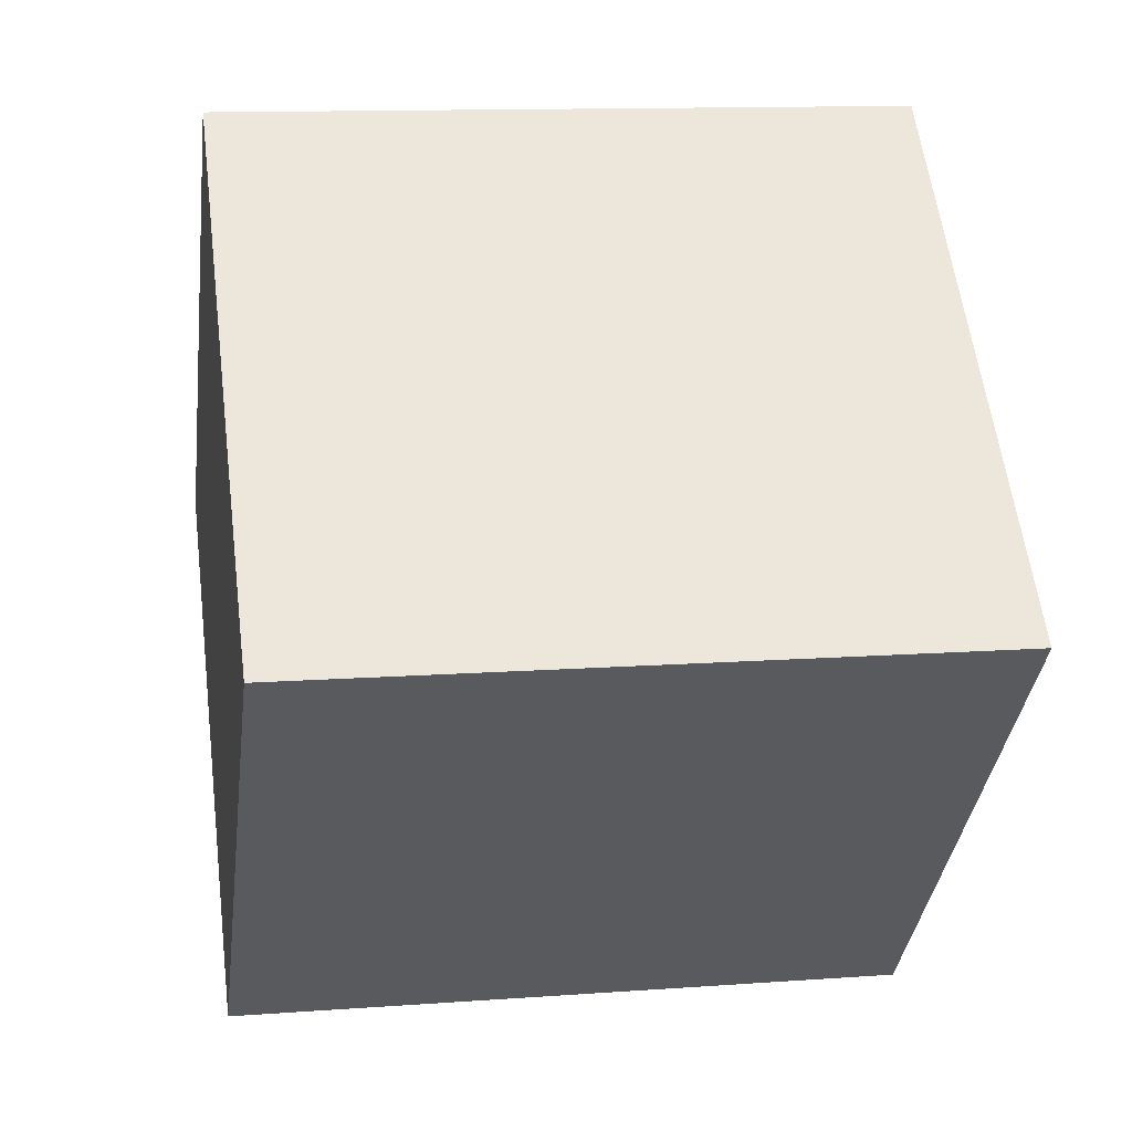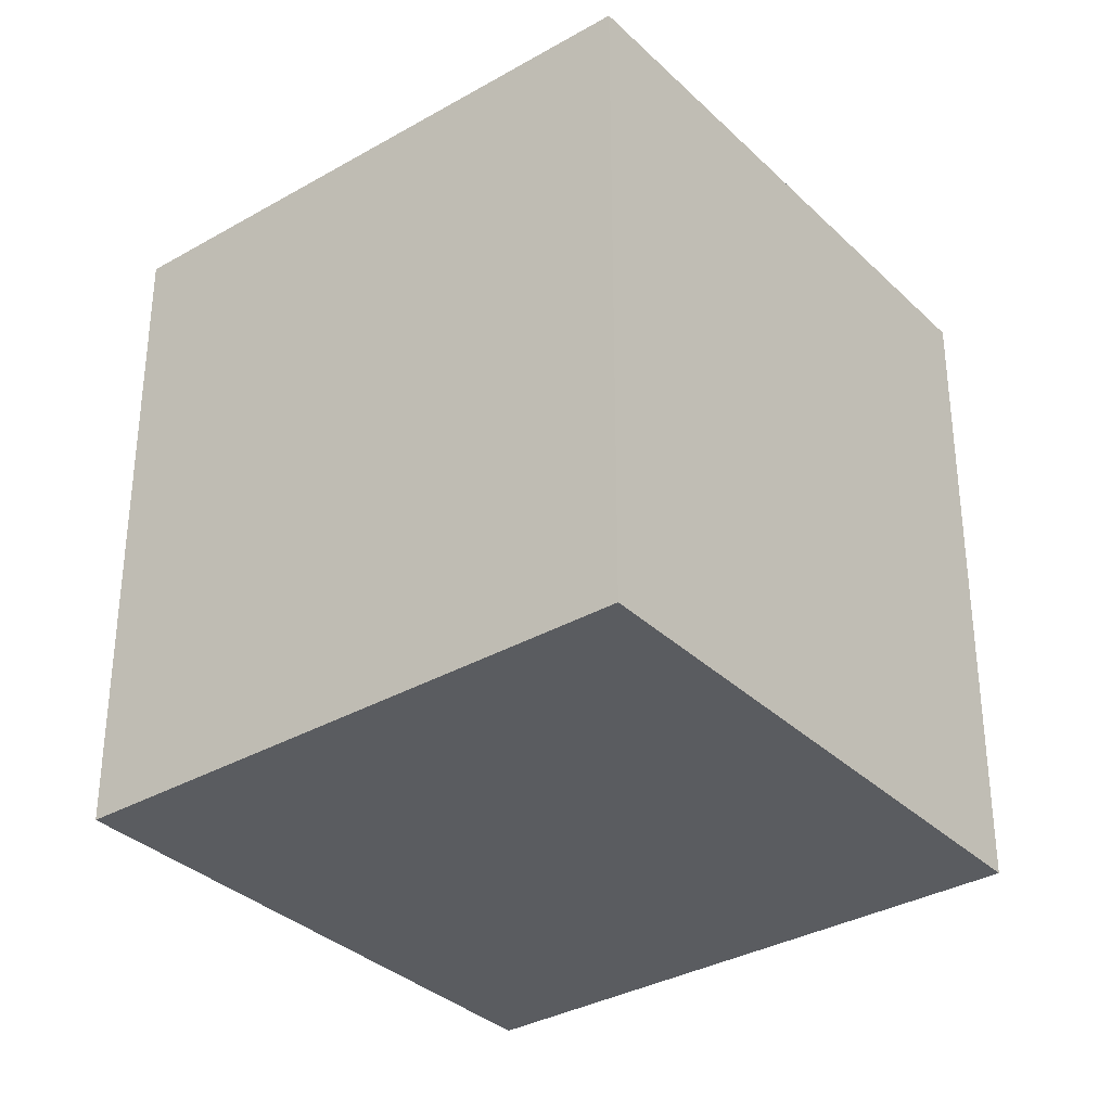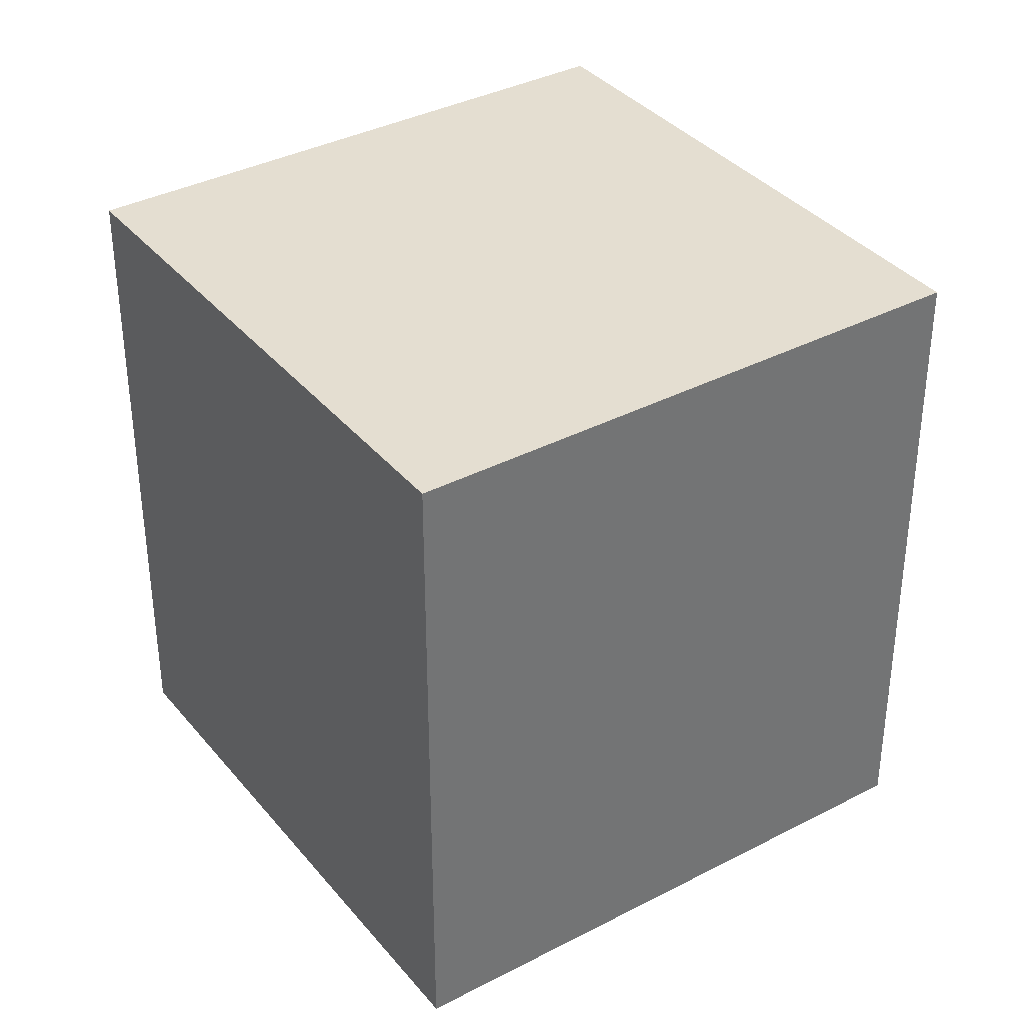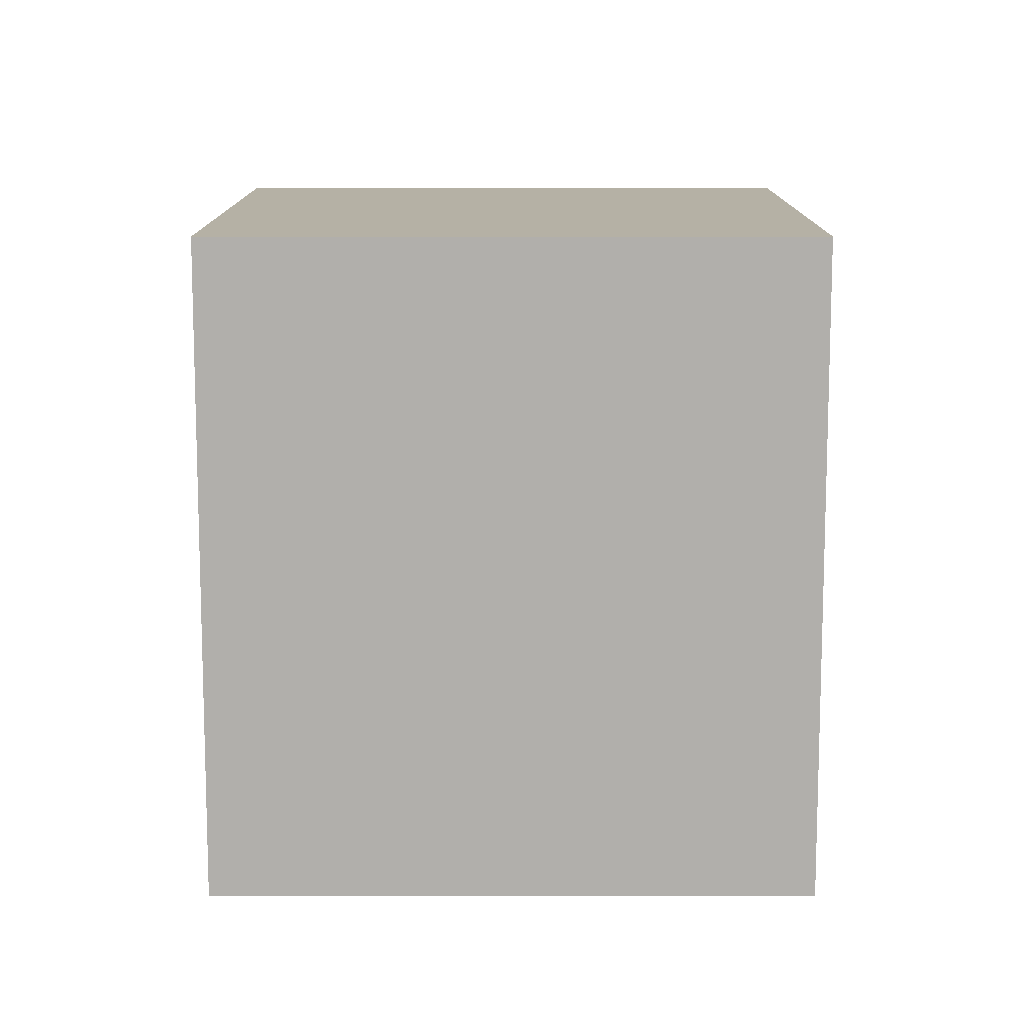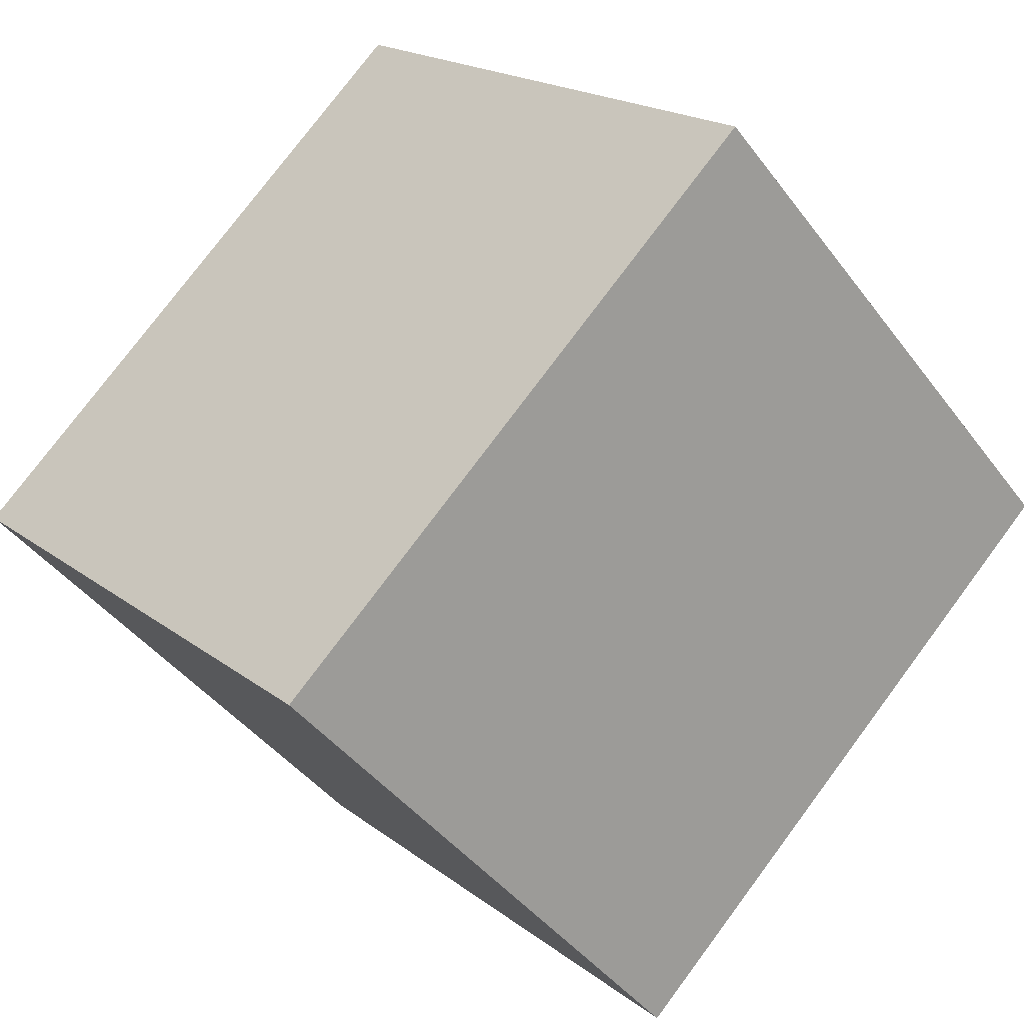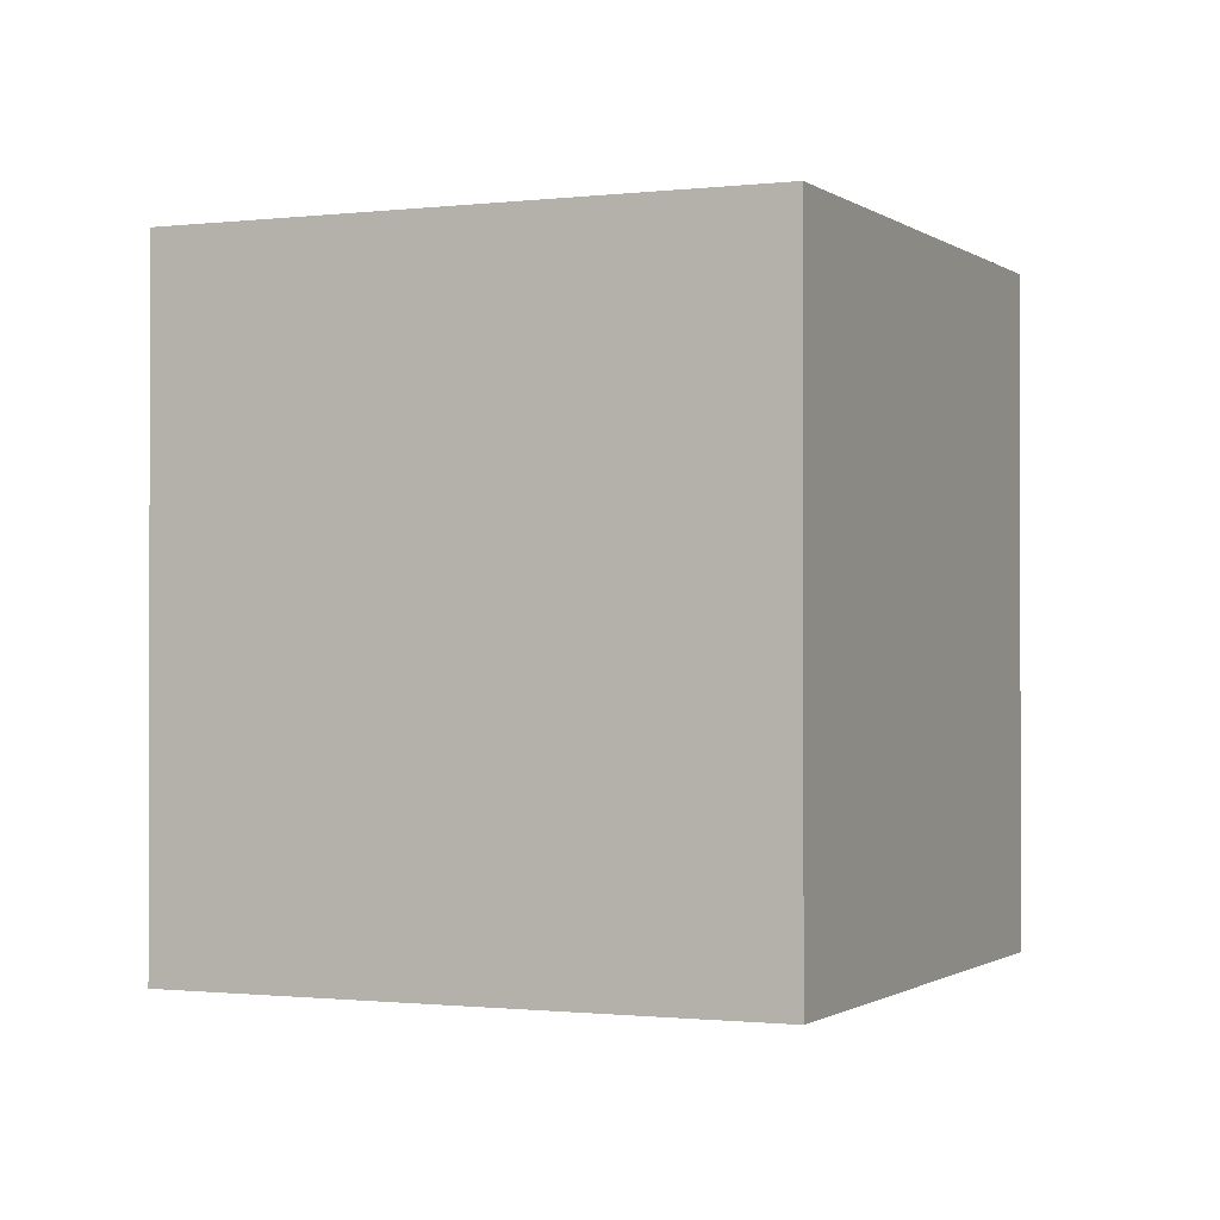
<metadata>
{"format":"obj","ext":"obj","renderer":"f3d","projection":"perspective","resolution":1024,"background":"white","views":[{"elev":12.2,"azim":80.1,"up":"+Z"},{"elev":-33.8,"azim":-98.1,"up":"+Y"},{"elev":36.4,"azim":-170.3,"up":"+Y"},{"elev":11.9,"azim":133.9,"up":"+Y"},{"elev":77.1,"azim":-143.3,"up":"+Z"},{"elev":-0.9,"azim":68.0,"up":"+Y"}]}
</metadata>
<code>
v  0 6.466 3.959e-16
v  8.386 6.466 0.194
v  4.257 6.466 -4.097
v  4.128 6.466 4.29
v  8.386 -1.188e-17 0.194
v  4.257 2.509e-16 -4.097
v  0 0 0
v  4.128 -2.627e-16 4.29
g defaultobject
f 1 2 3
f 2 1 4
f 5 3 2
f 3 5 6
f 6 1 3
f 1 6 7
f 7 4 1
f 4 7 8
f 8 2 4
f 2 8 5
f 8 6 5
f 6 8 7

</code>
